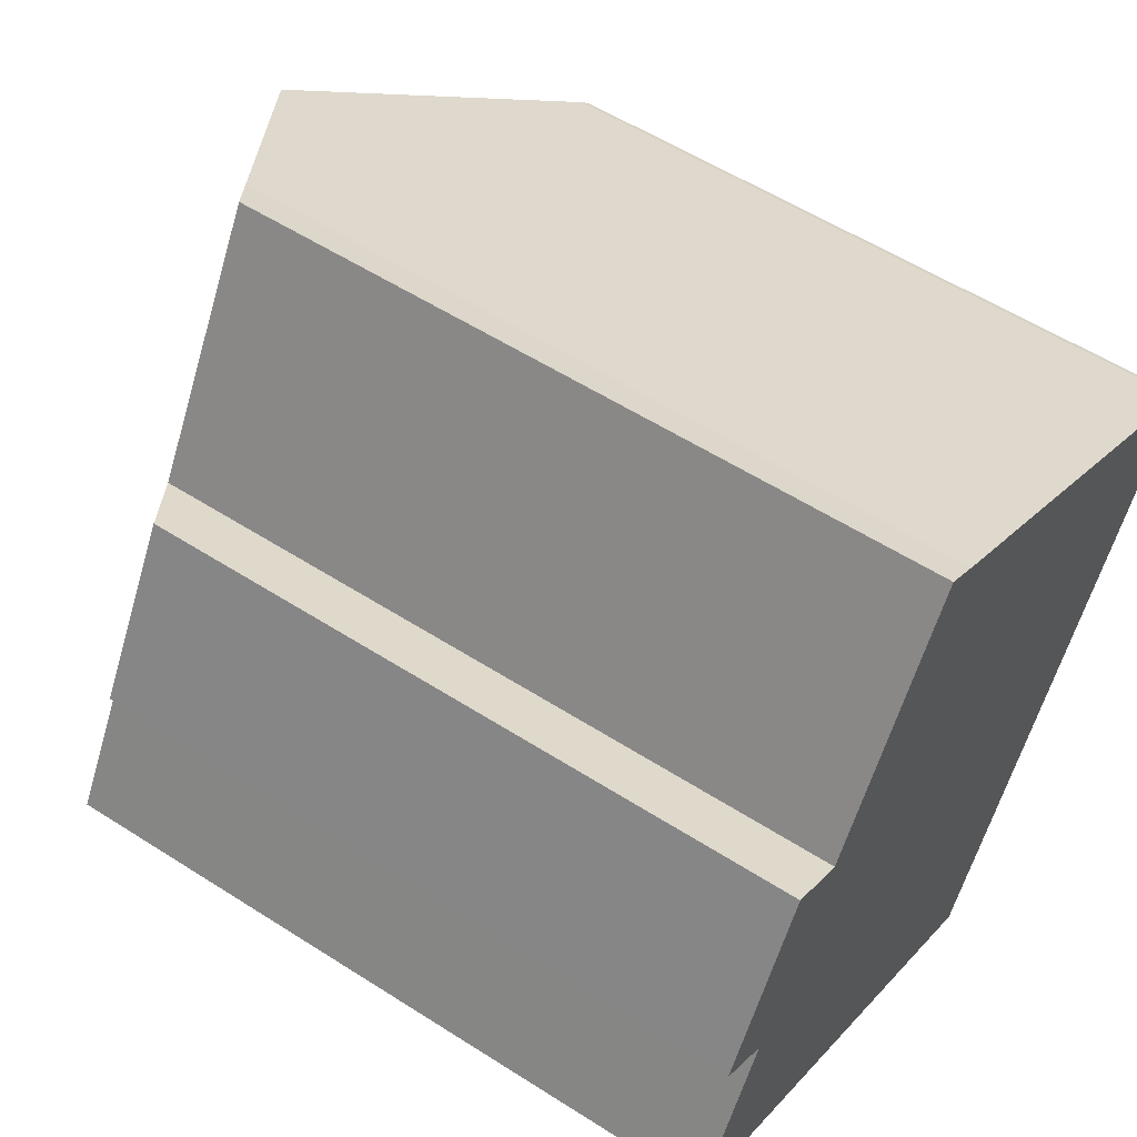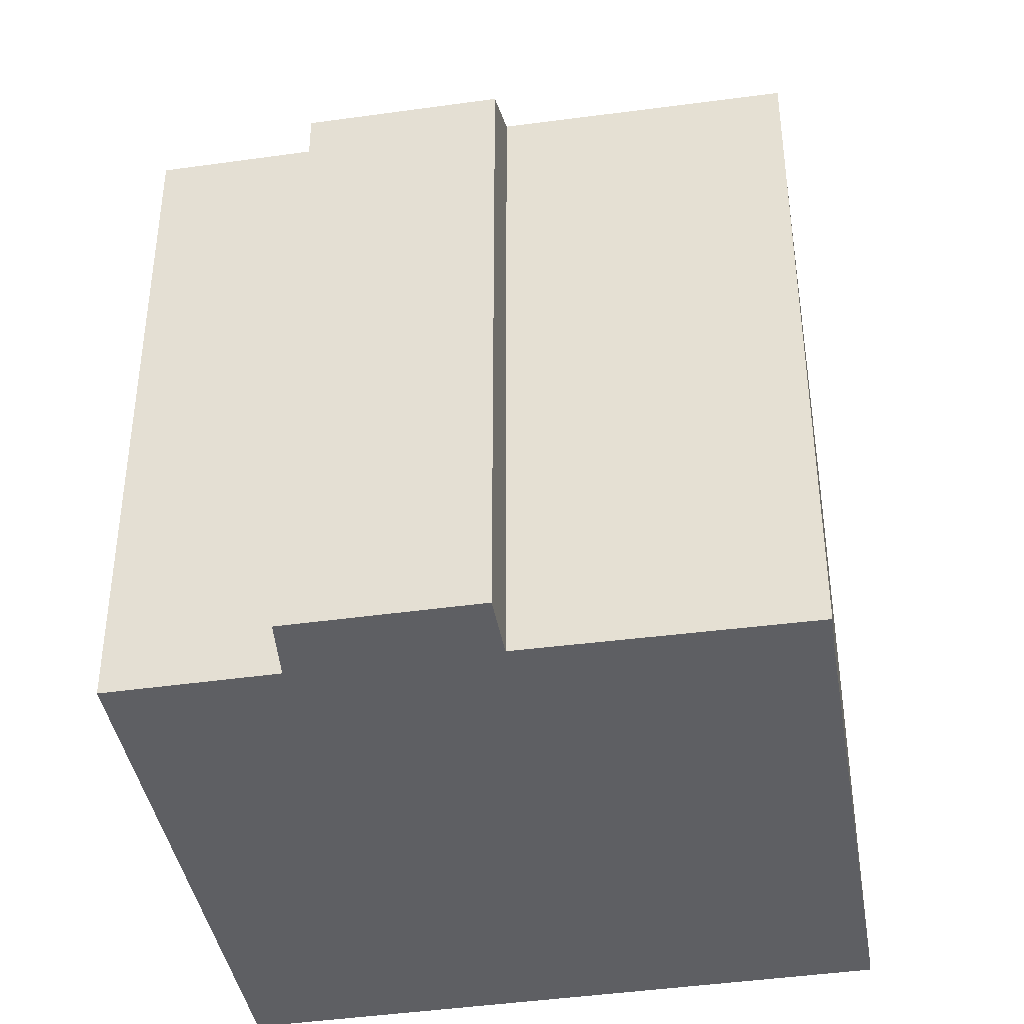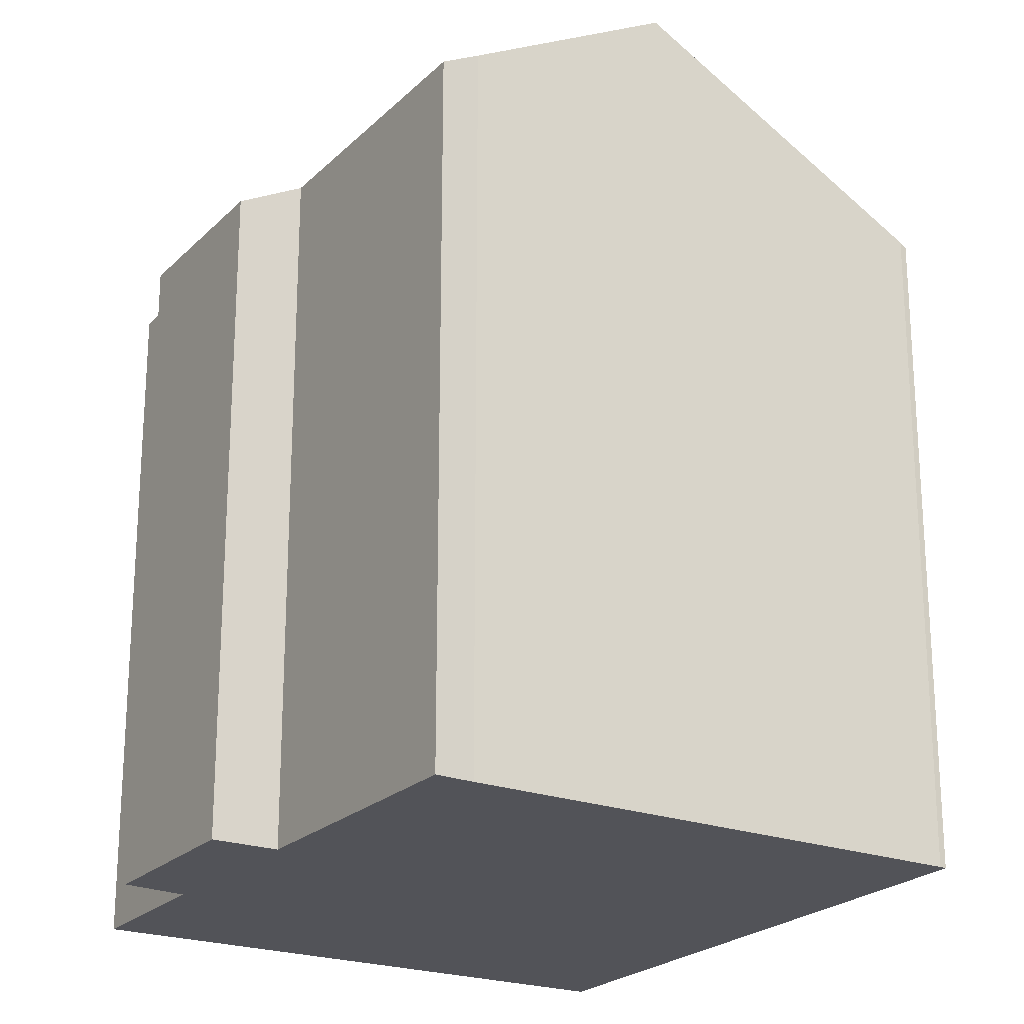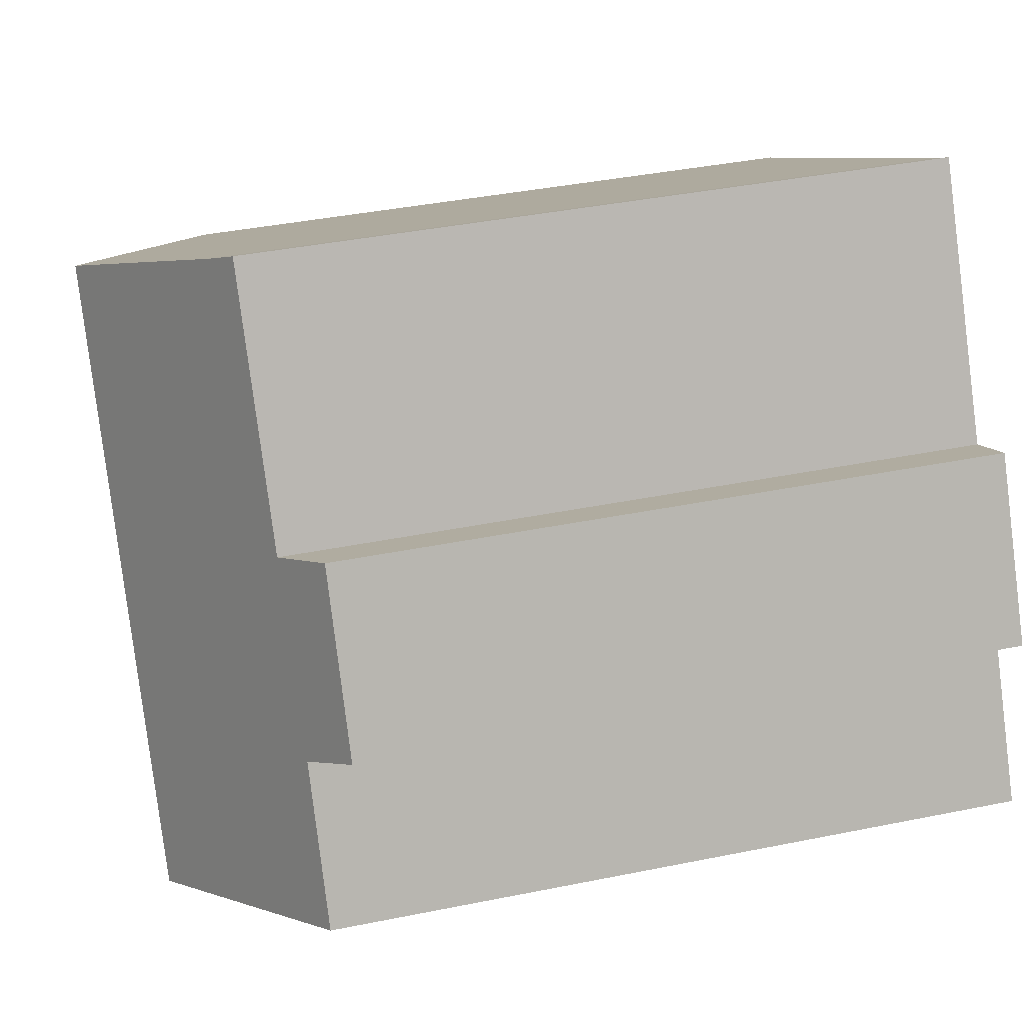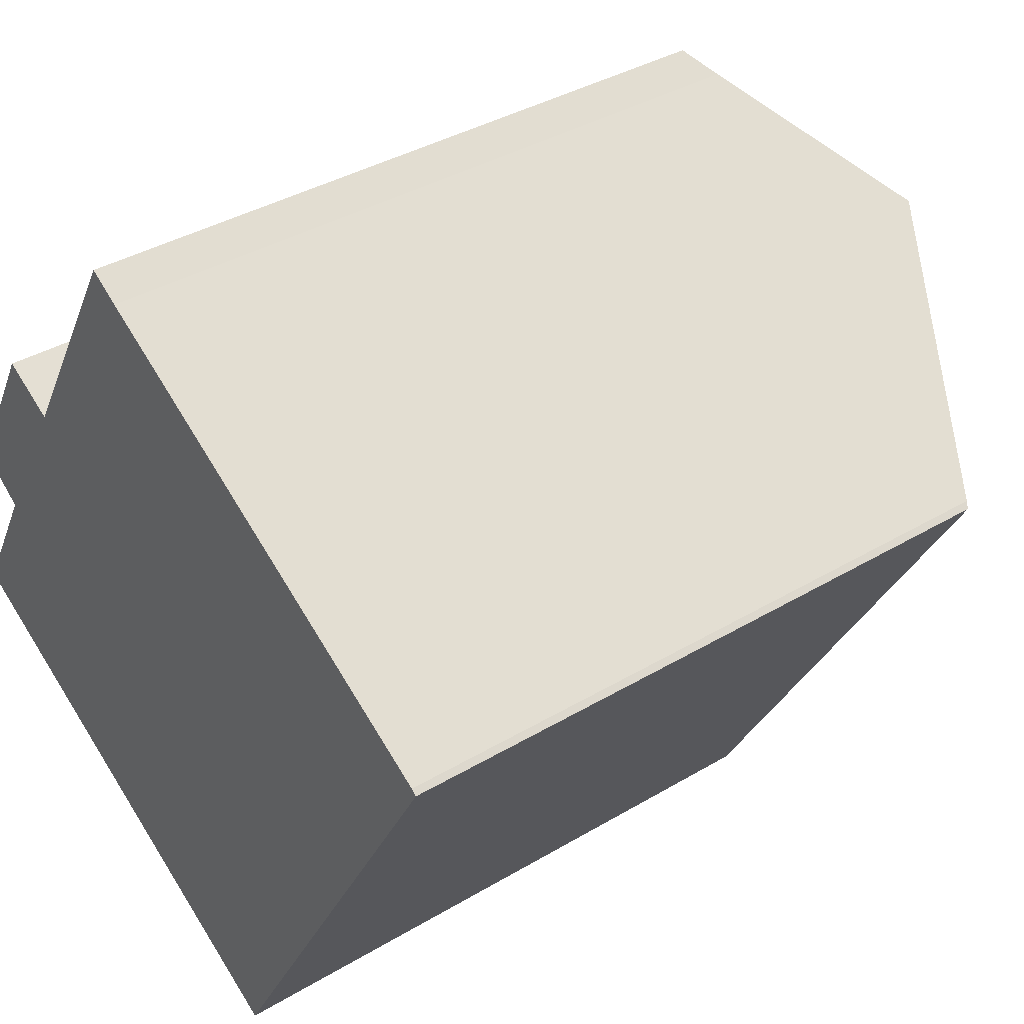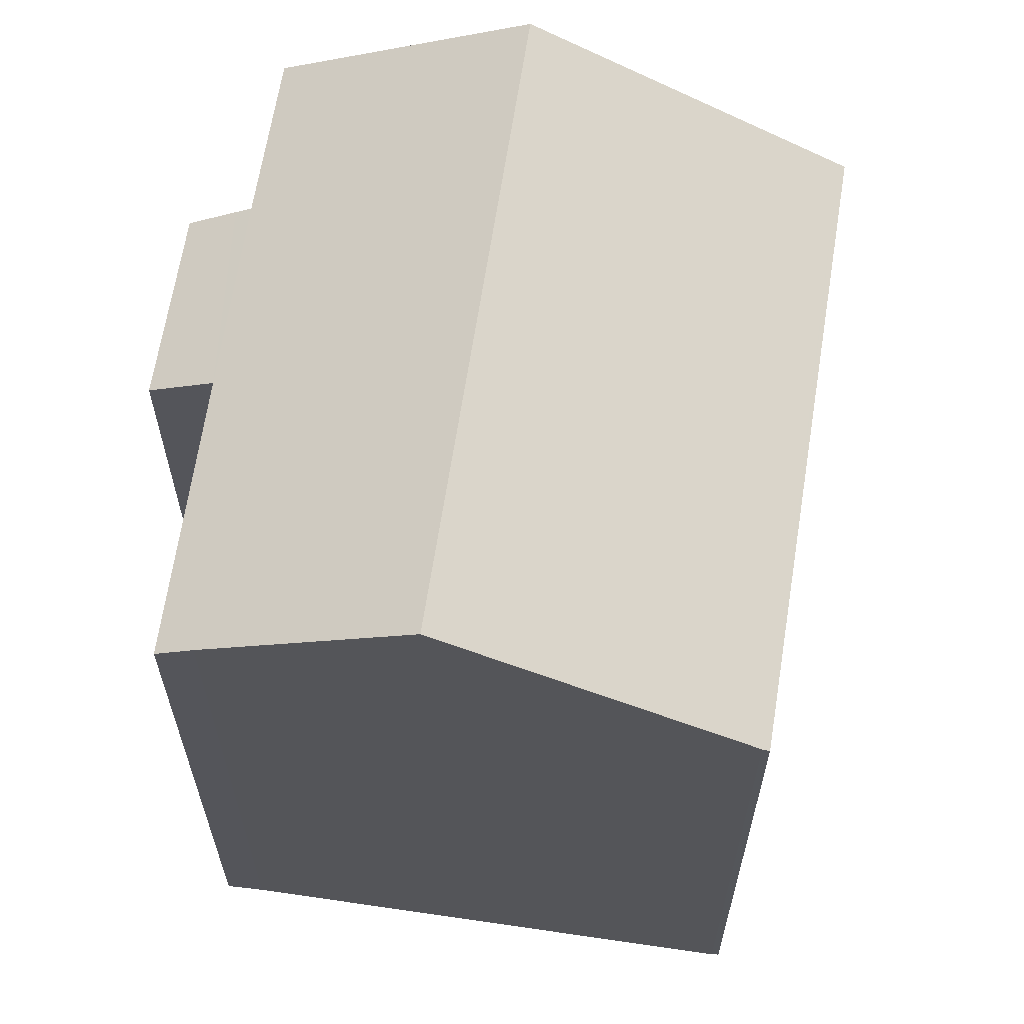
<metadata>
{"format":"obj","ext":"obj","renderer":"f3d","projection":"perspective","resolution":1024,"background":"white","views":[{"elev":55.7,"azim":-56.0,"up":"+Z"},{"elev":-41.7,"azim":-50.6,"up":"+Y"},{"elev":-22.6,"azim":-2.2,"up":"+Y"},{"elev":38.8,"azim":-104.4,"up":"+Z"},{"elev":37.4,"azim":52.5,"up":"+Z"},{"elev":64.6,"azim":38.6,"up":"+Y"}]}
</metadata>
<code>
v  9.004 18.08 13.54
v  4.589 17.54 7.942
v  8.179 17.57 14.05
v  13.57 20.85 10.88
v  5.513 20.85 -3.082
v  2.078 17.52 3.666
v  1.746 17.31 3.901
v  0.75 16.67 4.605
v  0 17.54 1.074e-15
v  3.123 16.66 8.766
v  12.43 16.69 -6.951
v  18.74 16.67 3.901
v  12.58 16.6 -7.035
v  20.41 16.69 6.878
v  20.26 16.79 6.99
v  12.01 16.95 -6.715
v  19.82 17.06 7.251
v  0.75 -2.82e-16 4.605
v  3.123 -5.368e-16 8.766
v  8.179 -8.604e-16 14.05
v  4.589 -4.863e-16 7.942
v  0 0 0
v  2.078 -2.245e-16 3.666
v  9.004 -8.291e-16 13.54
v  13.57 -6.665e-16 10.88
v  20.26 -4.28e-16 6.99
v  19.82 -4.44e-16 7.251
v  20.41 -4.212e-16 6.878
v  12.58 4.308e-16 -7.035
v  18.74 -2.389e-16 3.901
v  5.513 1.887e-16 -3.082
v  12.43 4.256e-16 -6.951
v  12.01 4.112e-16 -6.715
v  1.746 -2.389e-16 3.901
g defaultobject
f 1 2 3
f 2 1 4
f 2 4 5
f 2 5 6
f 2 6 7
f 2 7 8
f 6 5 9
f 8 10 2
f 11 12 13
f 12 11 14
f 14 11 15
f 15 11 16
f 15 16 17
f 17 16 5
f 17 5 4
f 18 10 8
f 10 18 19
f 2 20 3
f 20 2 21
f 22 6 9
f 6 22 23
f 10 21 2
f 21 10 19
f 3 24 1
f 24 3 20
f 24 4 1
f 4 24 17
f 17 24 15
f 15 24 25
f 15 25 26
f 26 25 27
f 26 14 15
f 14 26 28
f 28 12 14
f 12 28 13
f 13 28 29
f 29 28 30
f 16 9 5
f 9 16 22
f 22 16 11
f 22 11 13
f 22 13 29
f 22 29 31
f 31 29 32
f 31 32 33
f 23 7 6
f 7 23 8
f 8 23 18
f 18 23 34
f 30 32 29
f 32 30 33
f 33 30 31
f 31 30 28
f 31 28 26
f 31 26 27
f 31 27 25
f 31 25 22
f 22 25 24
f 22 24 23
f 23 24 34
f 34 24 21
f 21 24 20
f 21 18 34
f 18 21 19

</code>
